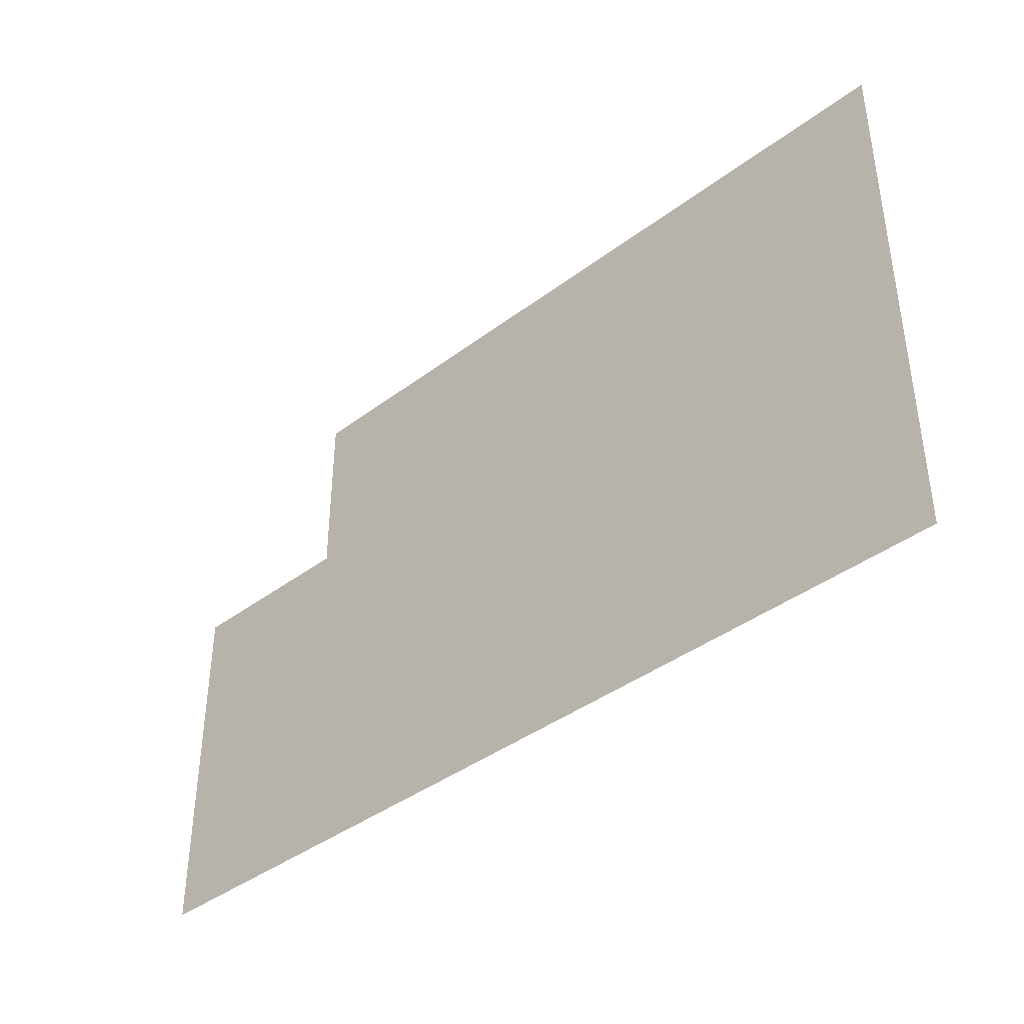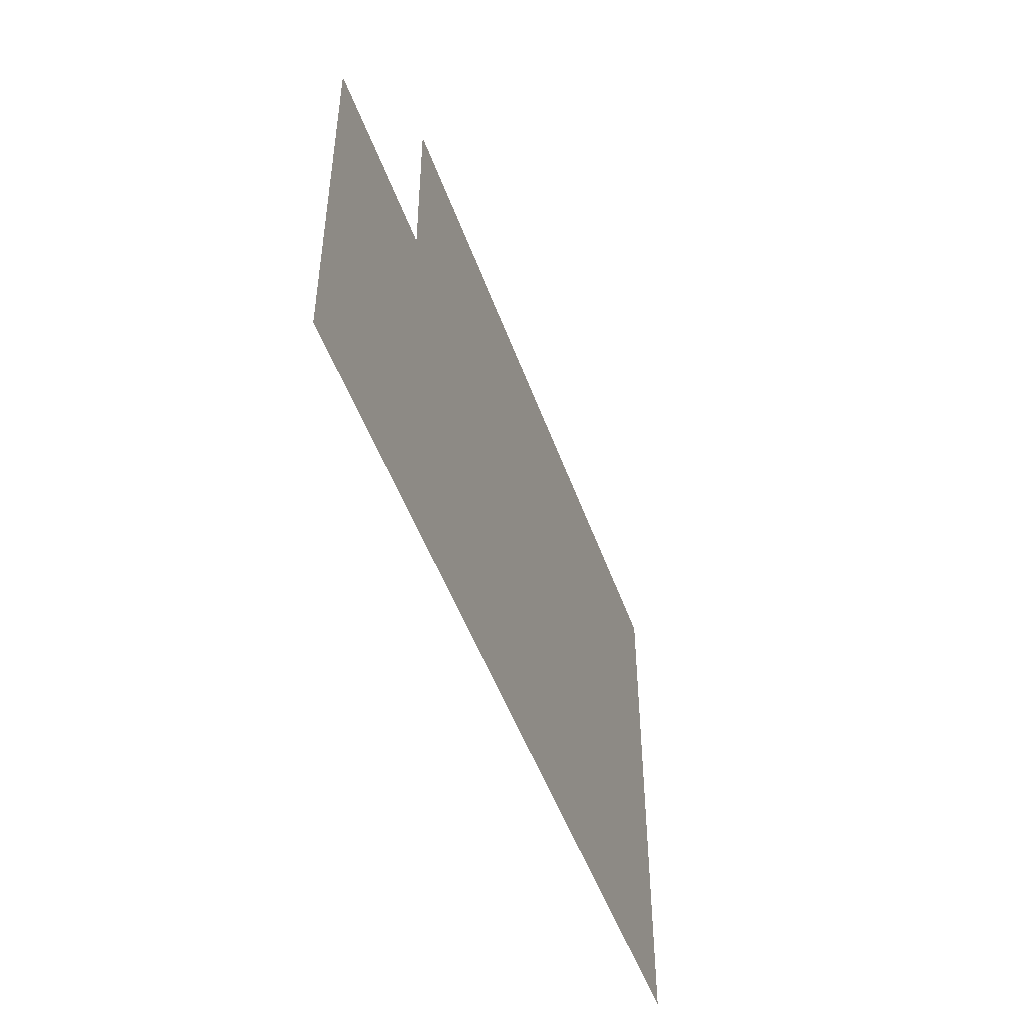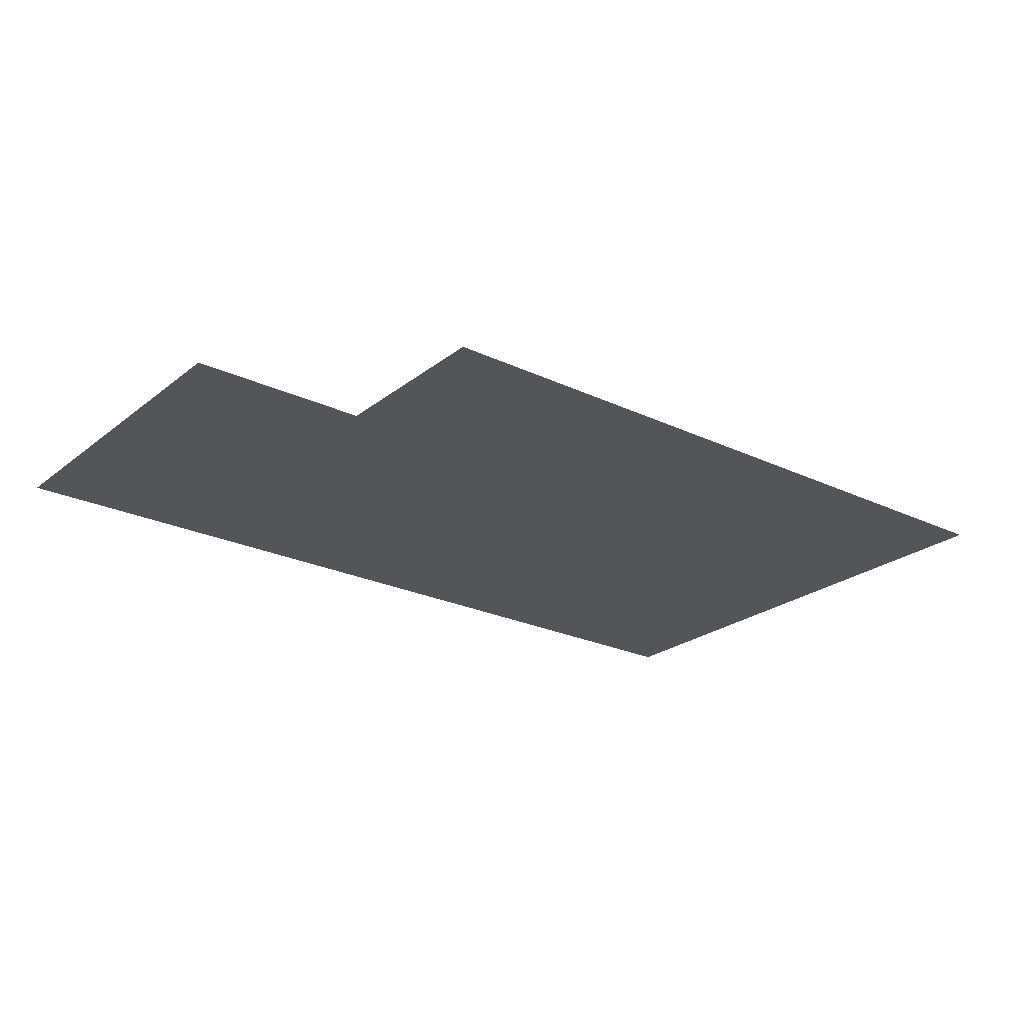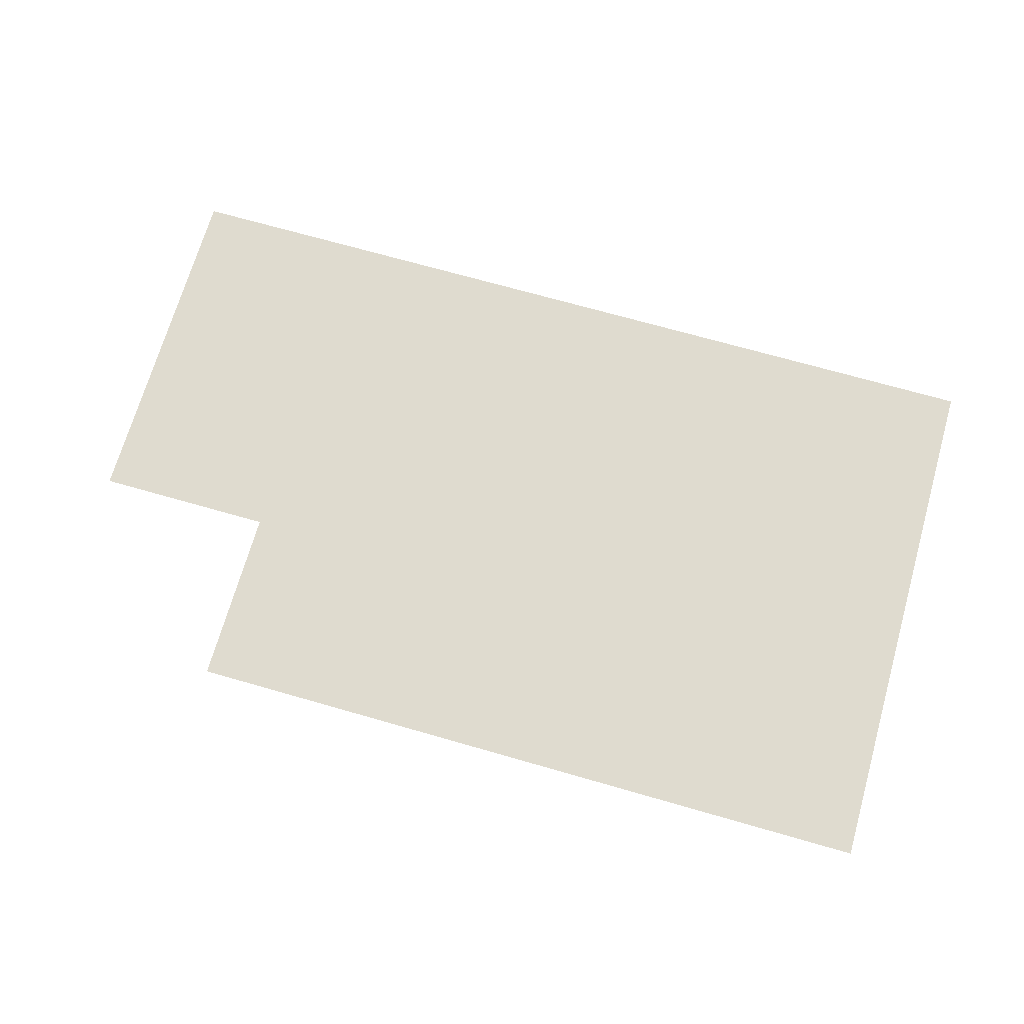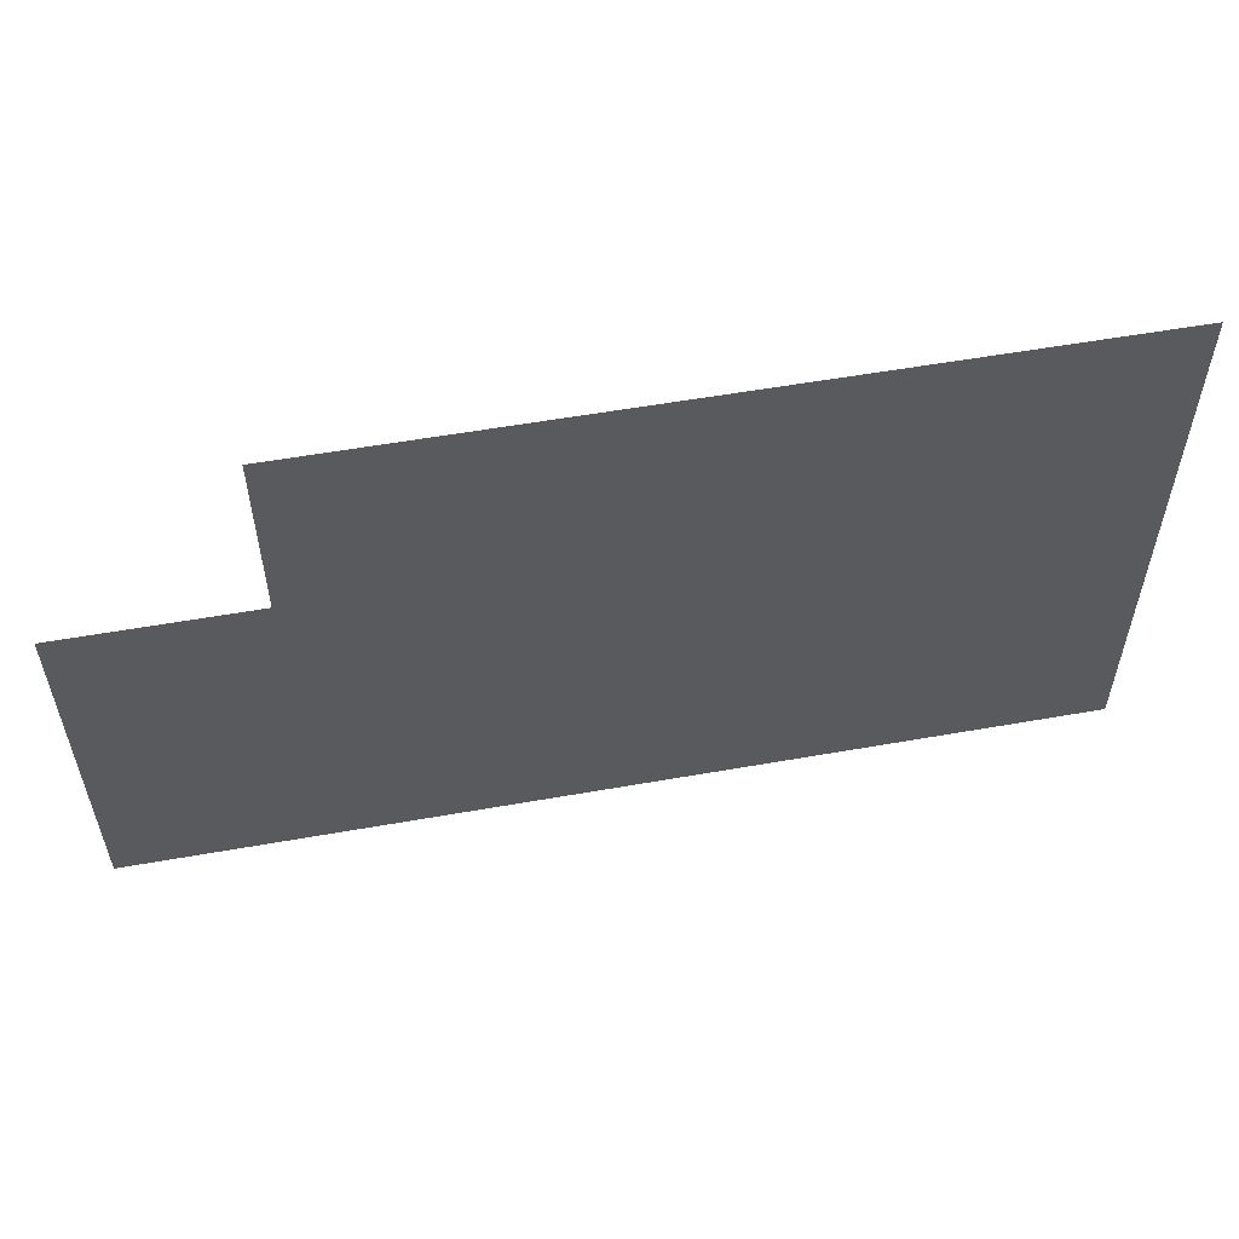
<metadata>
{"format":"obj","ext":"obj","renderer":"f3d","projection":"perspective","resolution":1024,"background":"white","views":[{"elev":-40.2,"azim":-137.2,"up":"+Y"},{"elev":-48.6,"azim":109.1,"up":"+Y"},{"elev":-24.1,"azim":141.9,"up":"+Z"},{"elev":70.4,"azim":-164.0,"up":"+Z"},{"elev":56.3,"azim":169.5,"up":"+Y"}]}
</metadata>
<code>
v -12 -14 0
v -13 -14 0
v -13 -13 0
v -12 -13 0
v -13 -14 0
v -14 -14 0
v -14 -13 0
v -13 -13 0
v -14 -14 0
v -15 -14 0
v -15 -13 0
v -14 -13 0
v -15 -14 0
v -16 -14 0
v -16 -13 0
v -15 -13 0
v -11 -15 0
v -12 -15 0
v -12 -14 0
v -11 -14 0
v -12 -15 0
v -13 -15 0
v -13 -14 0
v -12 -14 0
v -13 -15 0
v -14 -15 0
v -14 -14 0
v -13 -14 0
v -14 -15 0
v -15 -15 0
v -15 -14 0
v -14 -14 0
v -15 -15 0
v -16 -15 0
v -16 -14 0
v -15 -14 0
v -11 -16 0
v -12 -16 0
v -12 -15 0
v -11 -15 0
v -12 -16 0
v -13 -16 0
v -13 -15 0
v -12 -15 0
v -13 -16 0
v -14 -16 0
v -14 -15 0
v -13 -15 0
v -14 -16 0
v -15 -16 0
v -15 -15 0
v -14 -15 0
v -15 -16 0
v -16 -16 0
v -16 -15 0
v -15 -15 0
g Bosque_mesh_0009
f 1 2 3 4
f 5 6 7 8
f 9 10 11 12
f 13 14 15 16
f 17 18 19 20
f 21 22 23 24
f 25 26 27 28
f 29 30 31 32
f 33 34 35 36
f 37 38 39 40
f 41 42 43 44
f 45 46 47 48
f 49 50 51 52
f 53 54 55 56

</code>
